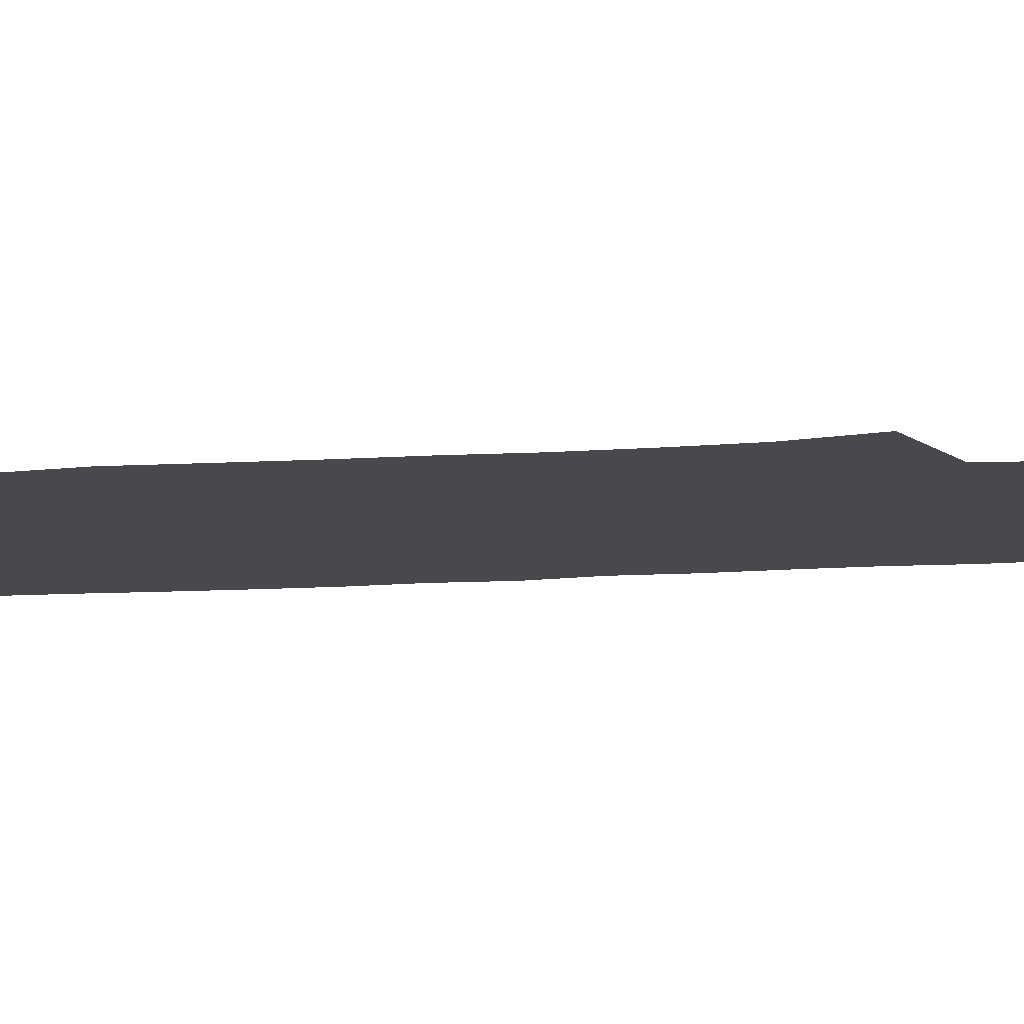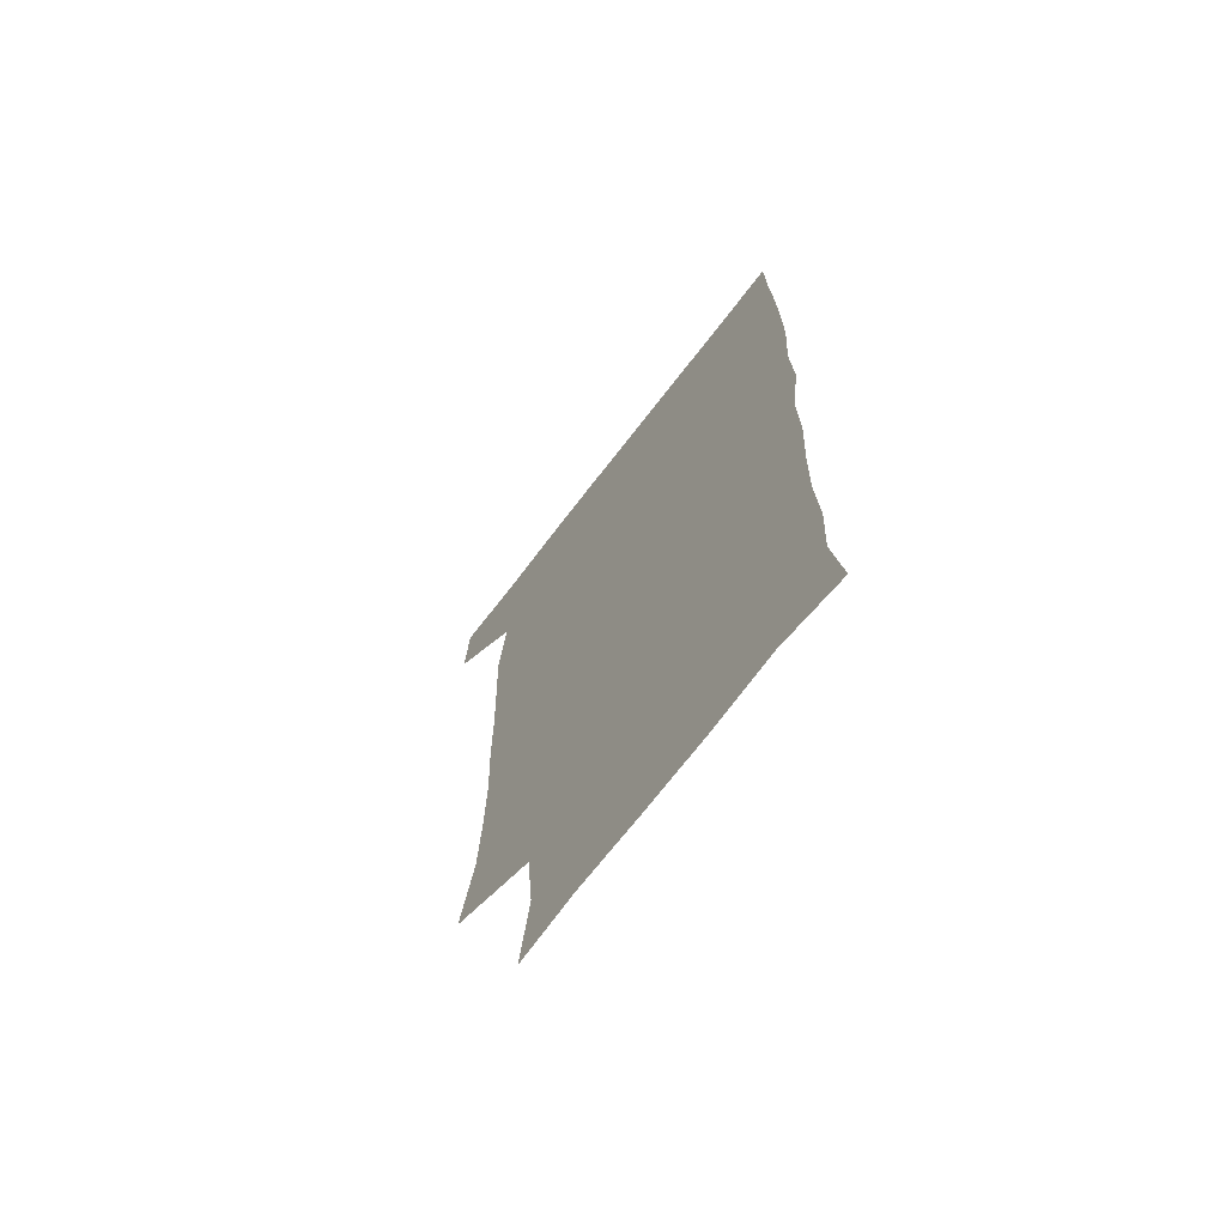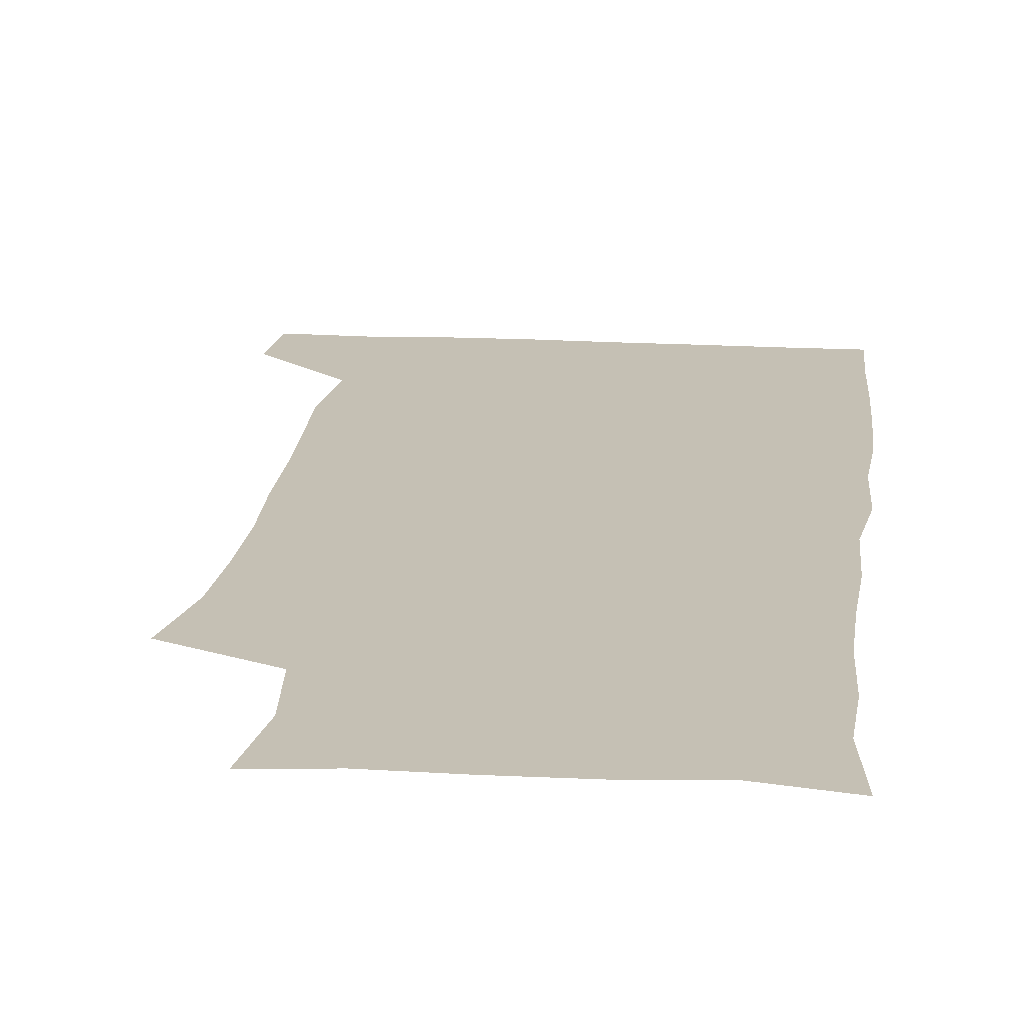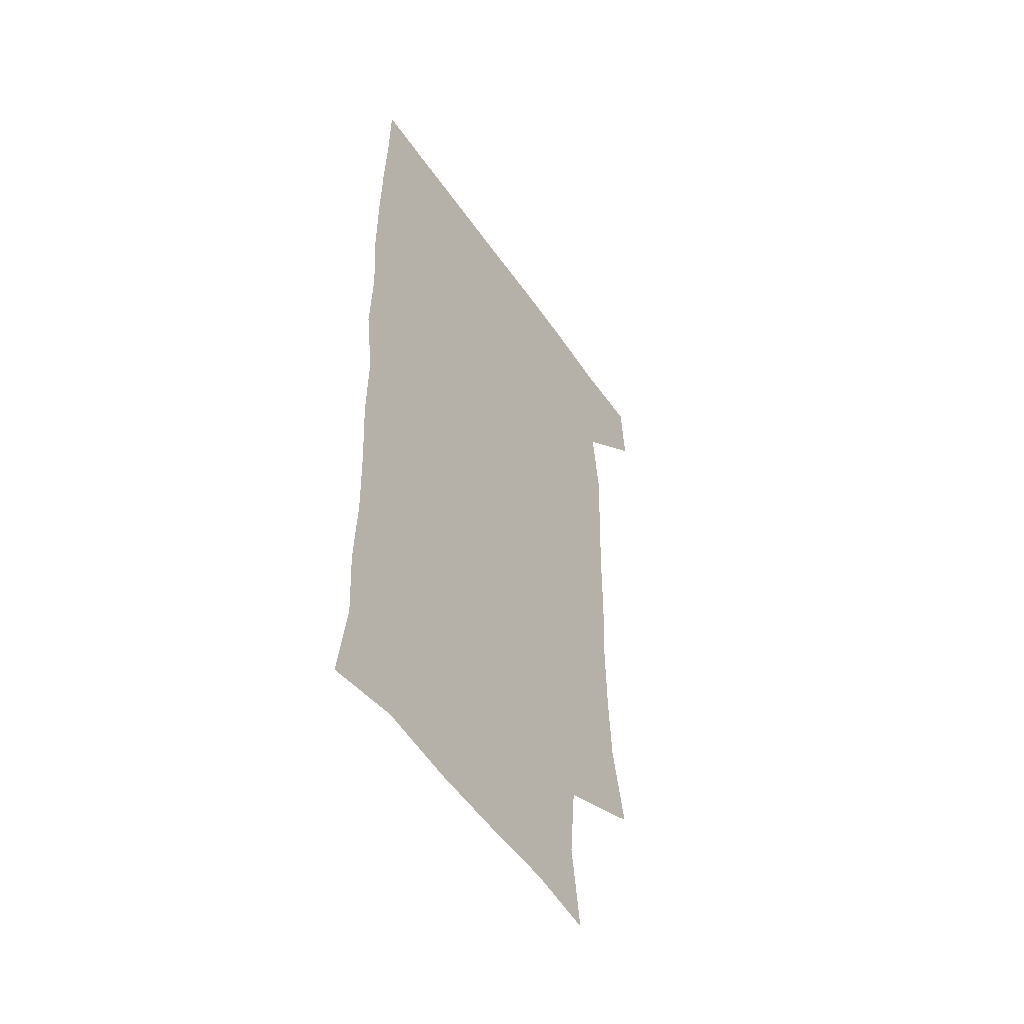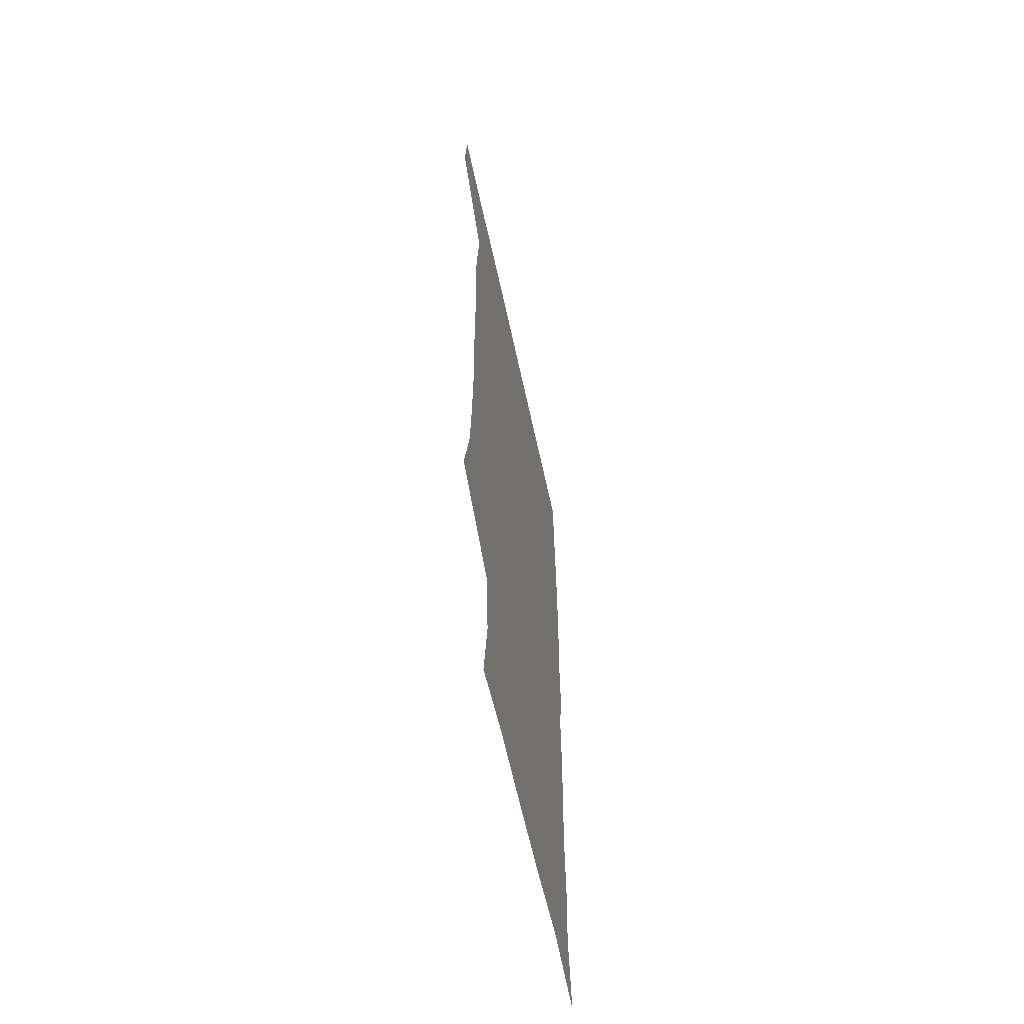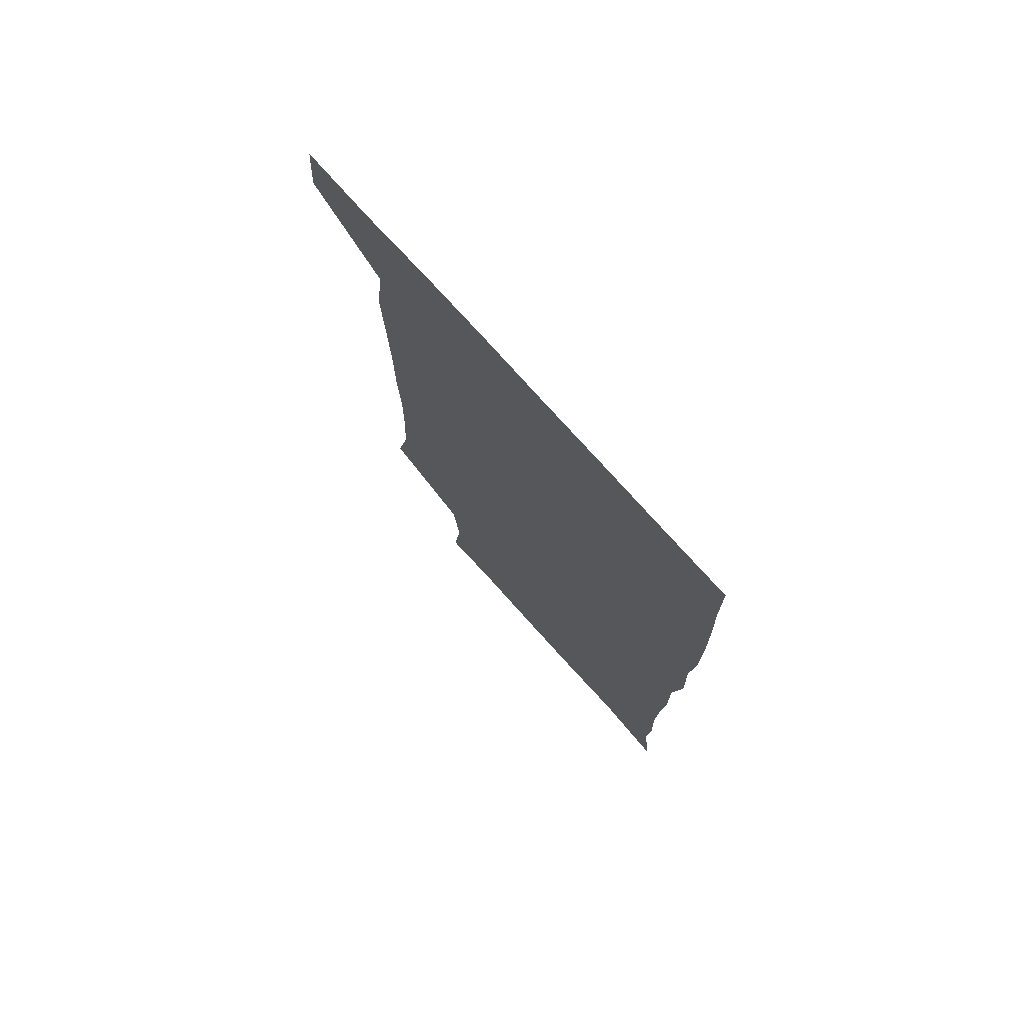
<metadata>
{"format":"obj","ext":"obj","renderer":"f3d","projection":"perspective","resolution":1024,"background":"white","views":[{"elev":-12.3,"azim":-80.8,"up":"+Z"},{"elev":-70.1,"azim":52.5,"up":"+Y"},{"elev":18.2,"azim":6.2,"up":"+Z"},{"elev":-52.5,"azim":123.6,"up":"+Y"},{"elev":-62.6,"azim":-77.8,"up":"+Y"},{"elev":75.9,"azim":48.1,"up":"+Y"}]}
</metadata>
<code>
v 478.2 540.9 0
v 480.3 569.9 0
v 502.7 255.1 0
v 509.5 288 0
v 511.2 318.1 0
v 511.8 350 0
v 510.5 381.3 0
v 510.4 413.7 0
v 509.4 445.5 0
v 508.2 476.8 0
v 511.8 509.8 0
v 510.8 540 0
v 511.6 568.9 0
v 540.4 171.4 0
v 545 205.8 0
v 542.1 236.9 0
v 546.1 272.3 0
v 547.2 303.1 0
v 545.5 331.5 0
v 546.1 362.3 0
v 545.5 392 0
v 544.1 421.4 0
v 543.4 451.3 0
v 543.8 481.5 0
v 543.6 510.7 0
v 544 539.4 0
v 540.6 570.9 0
v 567.9 175 0
v 574.1 215.7 0
v 574.8 247.1 0
v 575.3 277.8 0
v 574.7 306.2 0
v 574.9 336.7 0
v 575.2 367 0
v 573.8 394.5 0
v 573.2 423.8 0
v 573.6 453.9 0
v 573.3 482.7 0
v 573.3 511.2 0
v 573.4 539.1 0
v 570.3 571.4 0
v 598 174.5 0
v 601.2 215.8 0
v 602.1 249.7 0
v 602.3 279.2 0
v 602.3 308.4 0
v 602 336.8 0
v 602 366.7 0
v 602.2 396.8 0
v 601.9 425.2 0
v 602 454.9 0
v 601.8 483.2 0
v 602.1 511.8 0
v 601.7 540.4 0
v 600.8 570.5 0
v 629.4 175 0
v 629 216.8 0
v 628.9 248 0
v 629.5 276.4 0
v 629.1 308.6 0
v 629.3 338.1 0
v 629.4 367.5 0
v 629.6 396.4 0
v 629.9 424.9 0
v 629.9 454.4 0
v 630 483.3 0
v 630.2 511.8 0
v 630.5 540.1 0
v 630.7 570.4 0
v 660.3 178 0
v 656.7 214.2 0
v 656.4 244.4 0
v 656.9 273.7 0
v 656.8 304.4 0
v 657.1 334.4 0
v 657.4 364.4 0
v 658.1 393.8 0
v 658.3 423.5 0
v 658.7 452.9 0
v 659.4 481.9 0
v 659.6 511.2 0
v 659.9 540.3 0
v 660.7 569.9 0
v 691 172 0
v 686.5 206.4 0
v 688 234.2 0
v 686.7 265.3 0
v 687.4 295.3 0
v 689 325 0
v 688.5 357.1 0
v 692.5 385.8 0
v 691.3 417.7 0
v 693.2 447.7 0
v 693.1 478.4 0
v 692.4 509.1 0
v 691.1 539.9 0
v 690.7 570 0
v 691 601 0
f 11 12 1
f 1 12 2
f 12 13 2
f 16 17 3
f 3 17 4
f 17 18 4
f 4 18 5
f 18 19 5
f 5 19 6
f 19 20 6
f 6 20 7
f 20 21 7
f 7 21 8
f 21 22 8
f 8 22 9
f 22 23 9
f 9 23 10
f 23 24 10
f 10 24 11
f 24 25 11
f 11 25 12
f 25 26 12
f 12 26 13
f 26 27 13
f 14 28 15
f 28 29 15
f 15 29 16
f 29 30 16
f 16 30 17
f 30 31 17
f 17 31 18
f 31 32 18
f 18 32 19
f 32 33 19
f 19 33 20
f 33 34 20
f 20 34 21
f 34 35 21
f 21 35 22
f 35 36 22
f 22 36 23
f 36 37 23
f 23 37 24
f 37 38 24
f 24 38 25
f 38 39 25
f 25 39 26
f 39 40 26
f 26 40 27
f 40 41 27
f 28 42 29
f 42 43 29
f 29 43 30
f 43 44 30
f 30 44 31
f 44 45 31
f 31 45 32
f 45 46 32
f 32 46 33
f 46 47 33
f 33 47 34
f 47 48 34
f 34 48 35
f 48 49 35
f 35 49 36
f 49 50 36
f 36 50 37
f 50 51 37
f 37 51 38
f 51 52 38
f 38 52 39
f 52 53 39
f 39 53 40
f 53 54 40
f 40 54 41
f 54 55 41
f 42 56 43
f 56 57 43
f 43 57 44
f 57 58 44
f 44 58 45
f 58 59 45
f 45 59 46
f 59 60 46
f 46 60 47
f 60 61 47
f 47 61 48
f 61 62 48
f 48 62 49
f 62 63 49
f 49 63 50
f 63 64 50
f 50 64 51
f 64 65 51
f 51 65 52
f 65 66 52
f 52 66 53
f 66 67 53
f 53 67 54
f 67 68 54
f 54 68 55
f 68 69 55
f 56 70 57
f 70 71 57
f 57 71 58
f 71 72 58
f 58 72 59
f 72 73 59
f 59 73 60
f 73 74 60
f 60 74 61
f 74 75 61
f 61 75 62
f 75 76 62
f 62 76 63
f 76 77 63
f 63 77 64
f 77 78 64
f 64 78 65
f 78 79 65
f 65 79 66
f 79 80 66
f 66 80 67
f 80 81 67
f 67 81 68
f 81 82 68
f 68 82 69
f 82 83 69
f 70 84 71
f 84 85 71
f 71 85 72
f 85 86 72
f 72 86 73
f 86 87 73
f 73 87 74
f 87 88 74
f 74 88 75
f 88 89 75
f 75 89 76
f 89 90 76
f 76 90 77
f 90 91 77
f 77 91 78
f 91 92 78
f 78 92 79
f 92 93 79
f 79 93 80
f 93 94 80
f 80 94 81
f 94 95 81
f 81 95 82
f 95 96 82
f 82 96 83
f 96 97 83

</code>
